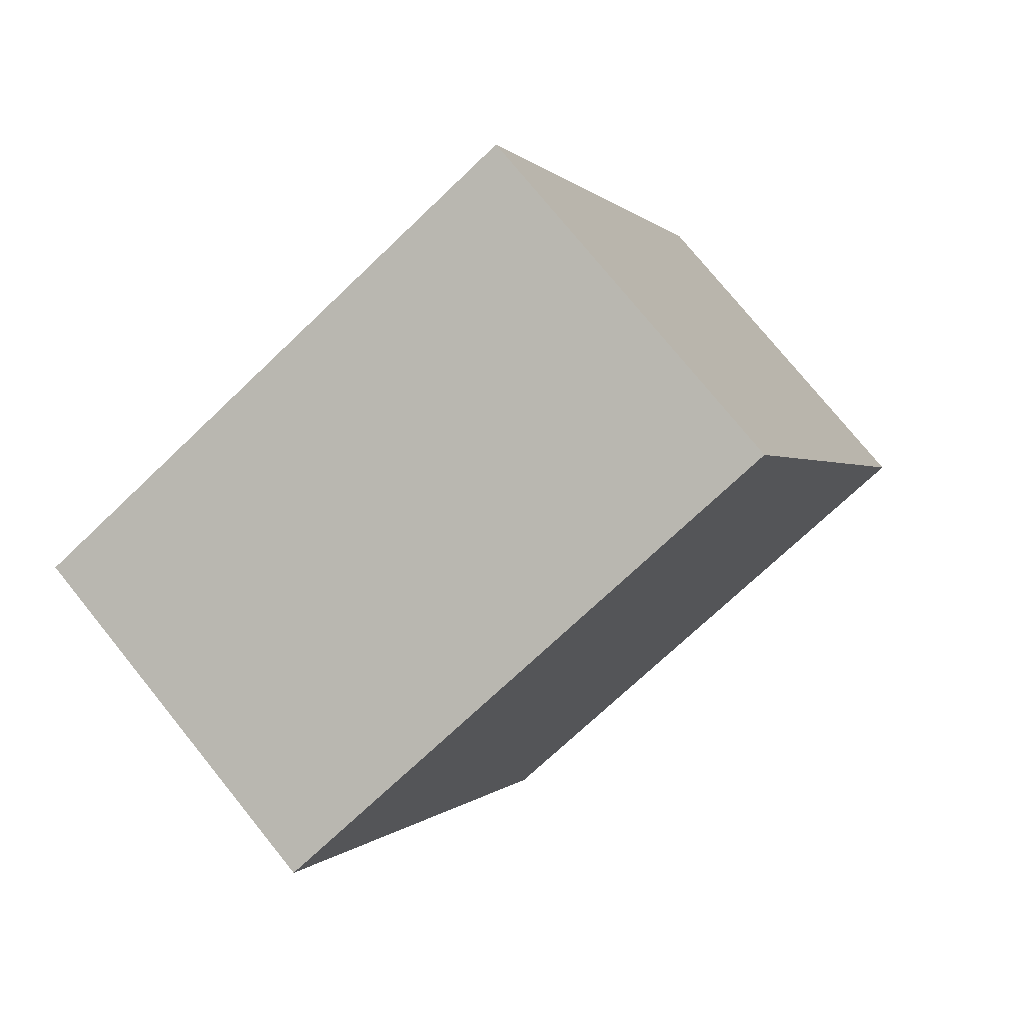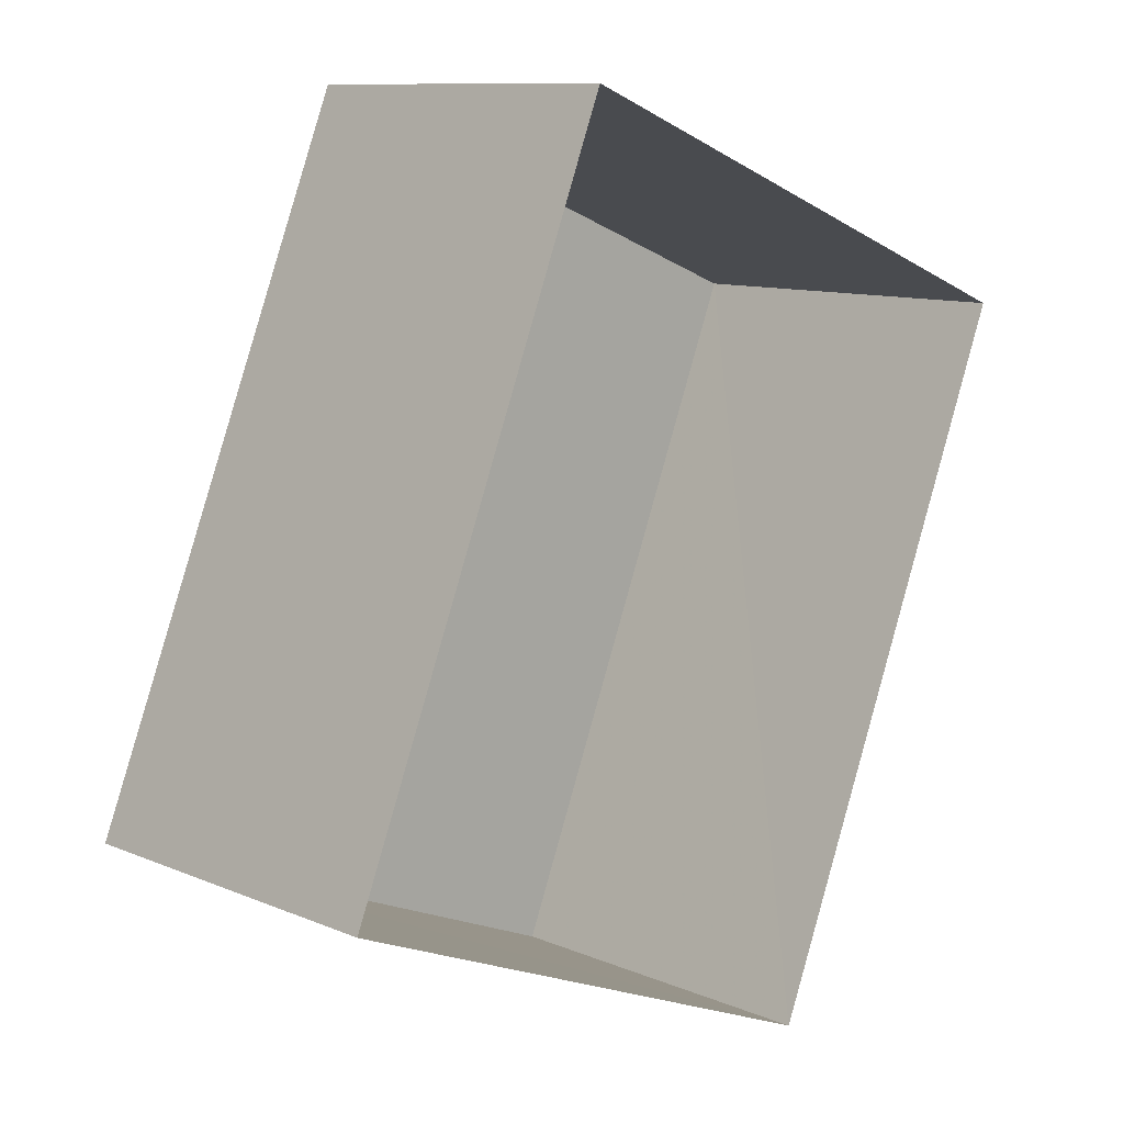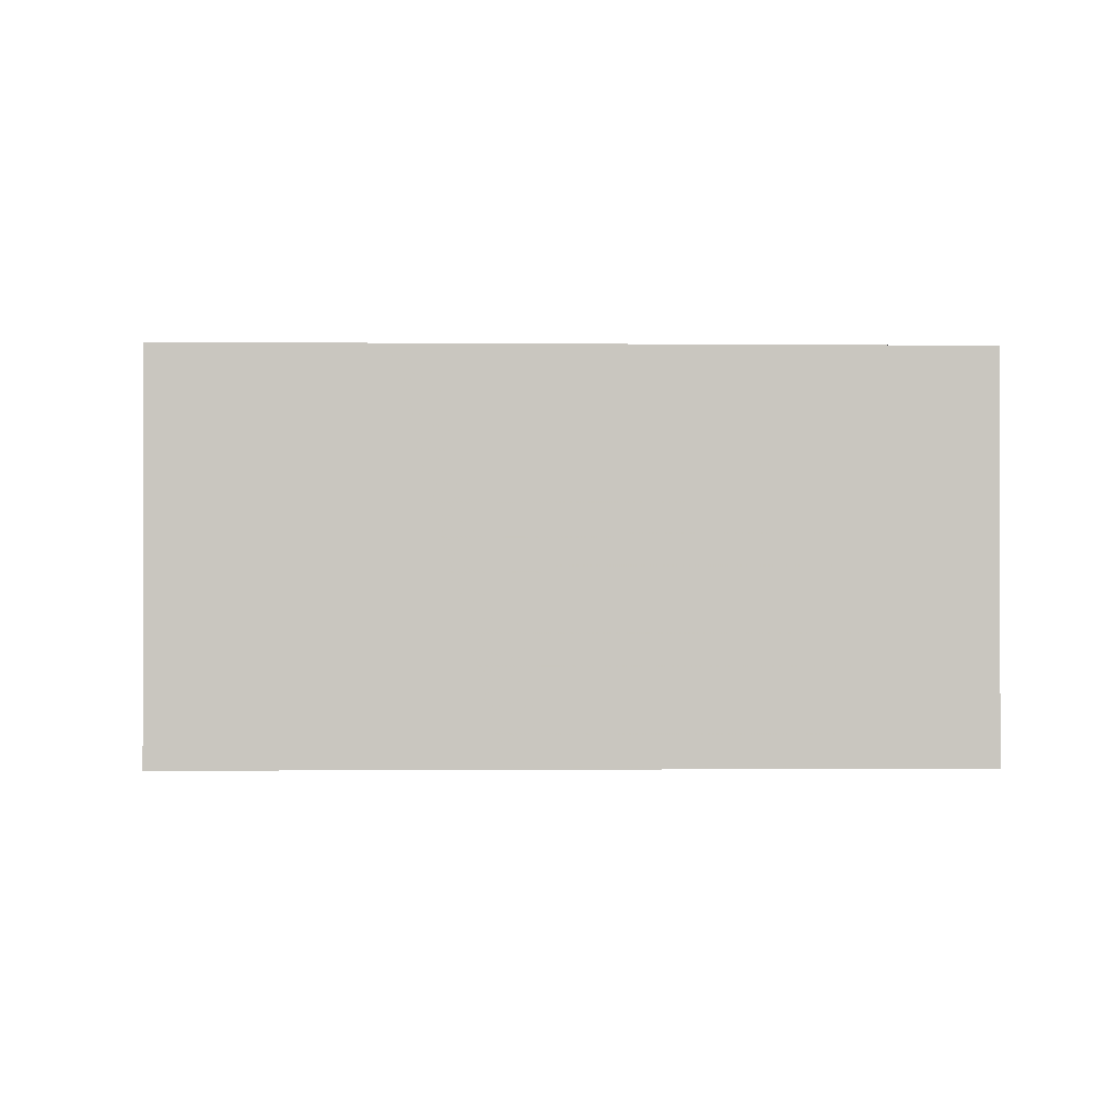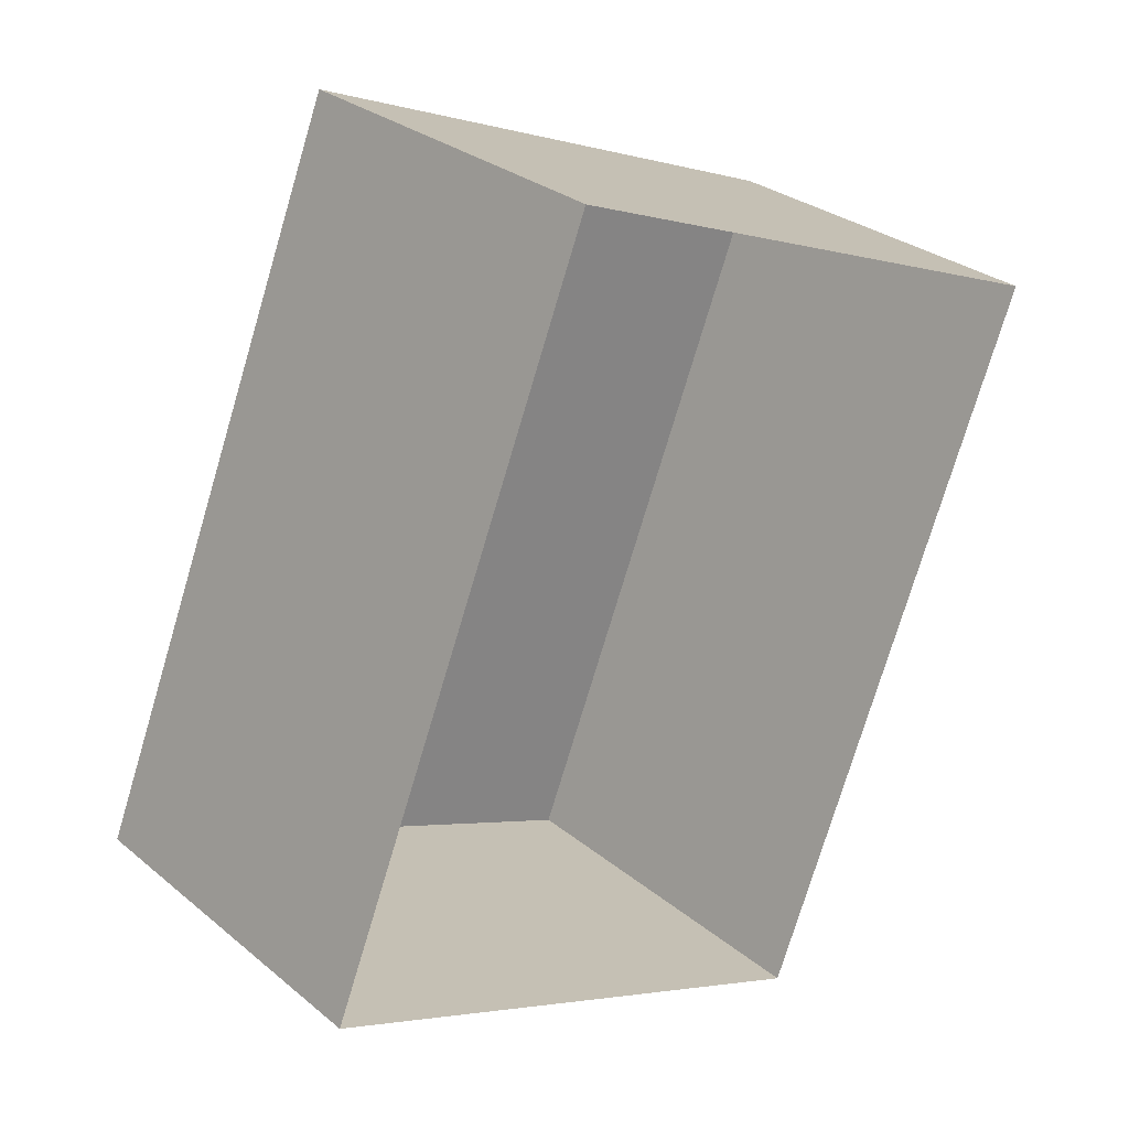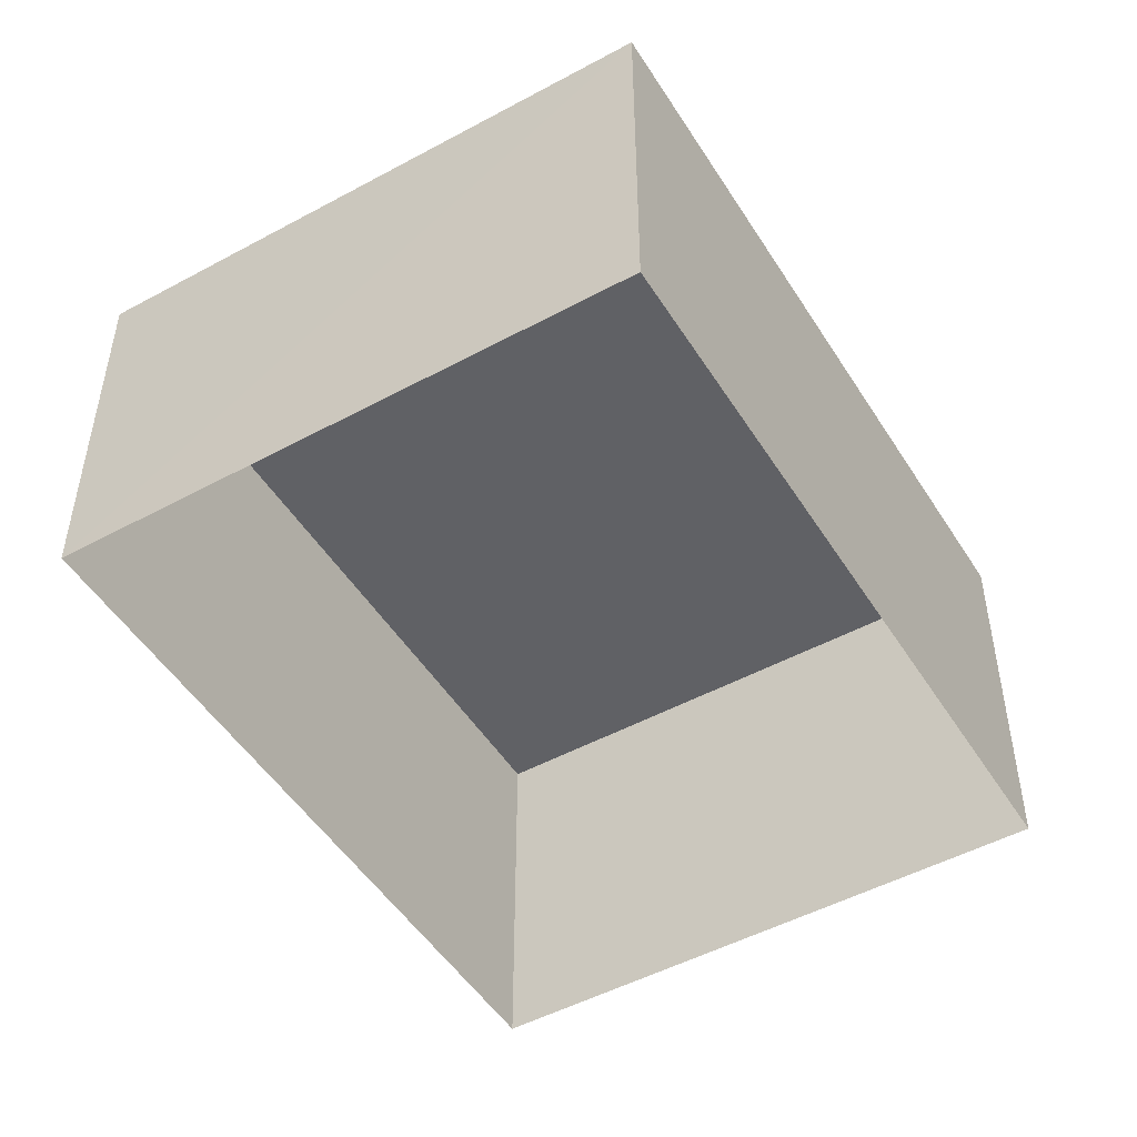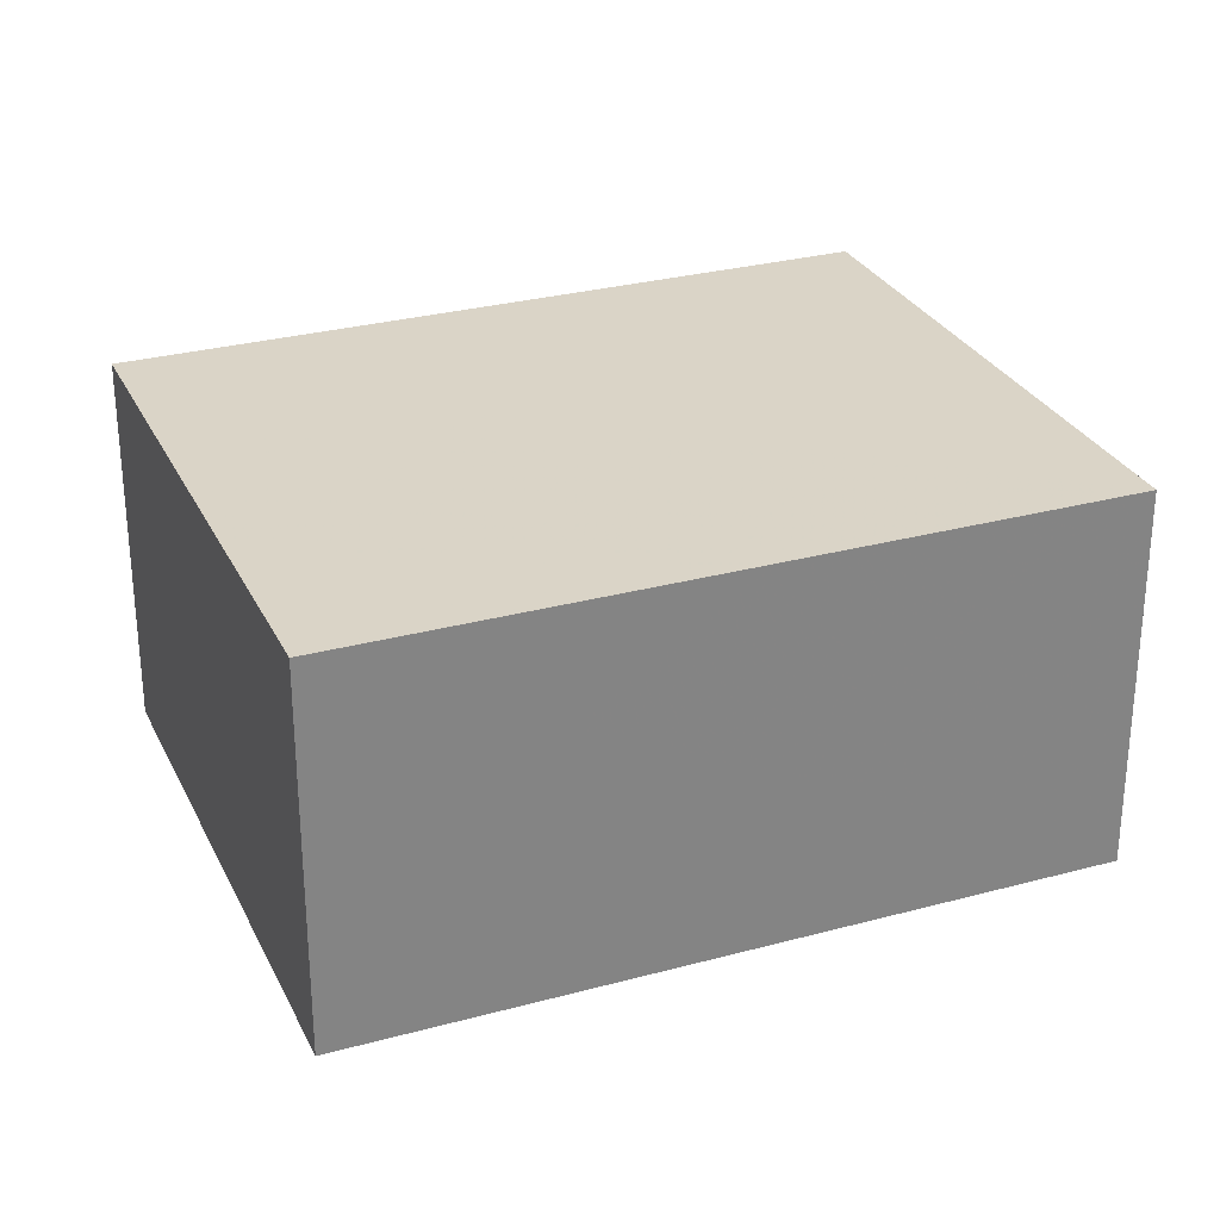
<metadata>
{"format":"obj","ext":"obj","renderer":"f3d","projection":"perspective","resolution":1024,"background":"white","views":[{"elev":76.1,"azim":-39.0,"up":"+Y"},{"elev":10.4,"azim":136.5,"up":"+Y"},{"elev":-0.6,"azim":109.4,"up":"+Z"},{"elev":29.0,"azim":140.2,"up":"+Y"},{"elev":-49.4,"azim":52.8,"up":"+Z"},{"elev":28.9,"azim":-90.2,"up":"+Z"}]}
</metadata>
<code>
v -8.859e+04 -1.004e+05 2.48
v -8.86e+04 -1.004e+05 2.478
v -8.859e+04 -1.004e+05 2.478
v -8.859e+04 -1.004e+05 2.48
v -8.859e+04 -1.004e+05 8
v -8.859e+04 -1.004e+05 8
v -8.859e+04 -1.004e+05 7.998
v -8.86e+04 -1.004e+05 7.998
f 1 2 3
f 4 1 3
f 5 6 7
f 8 5 7
f 8 2 1
f 5 8 1
f 7 3 2
f 8 7 2
f 6 1 4
f 6 5 1
f 7 4 3
f 7 6 4

</code>
